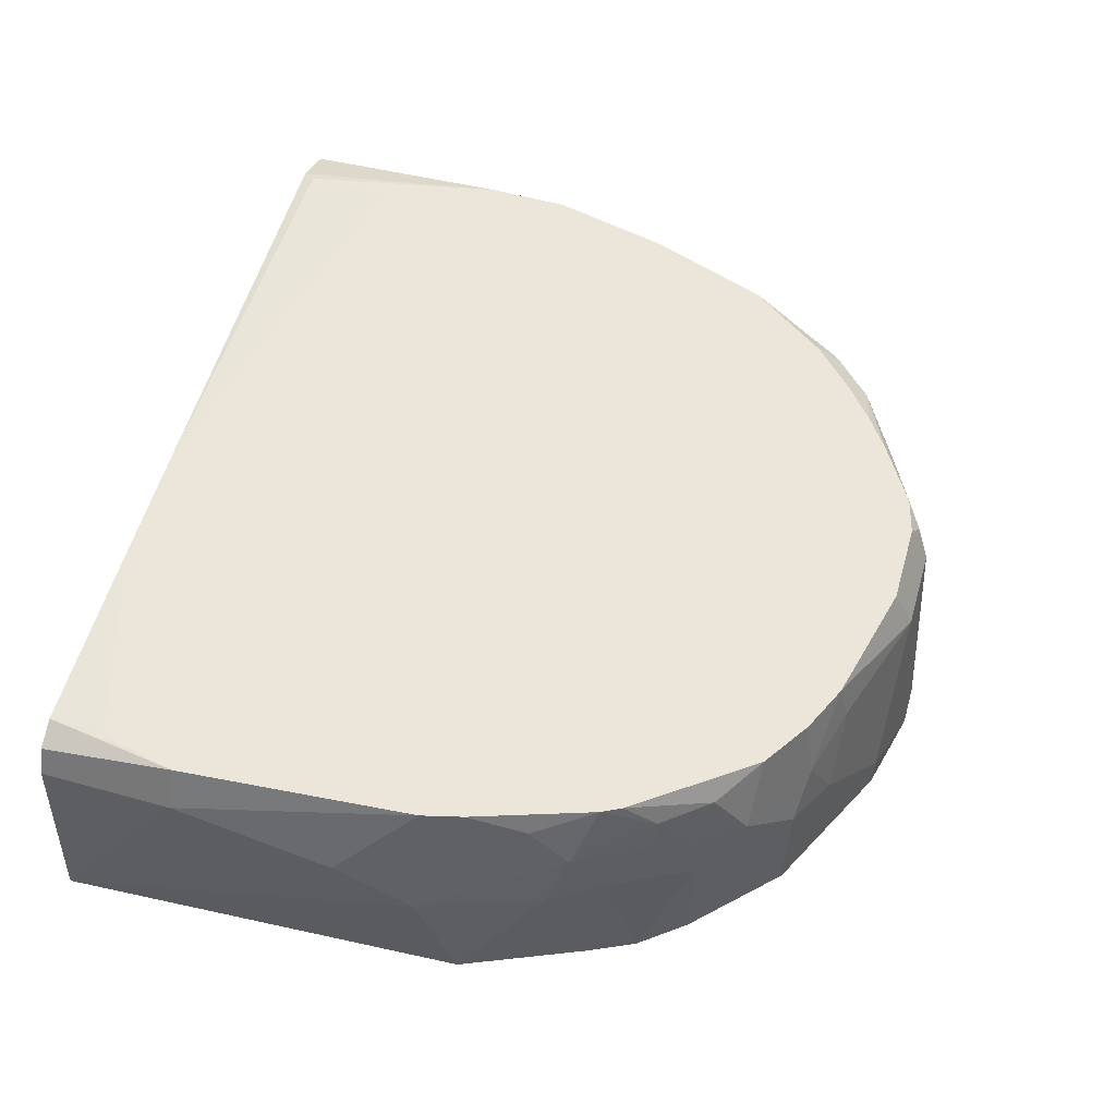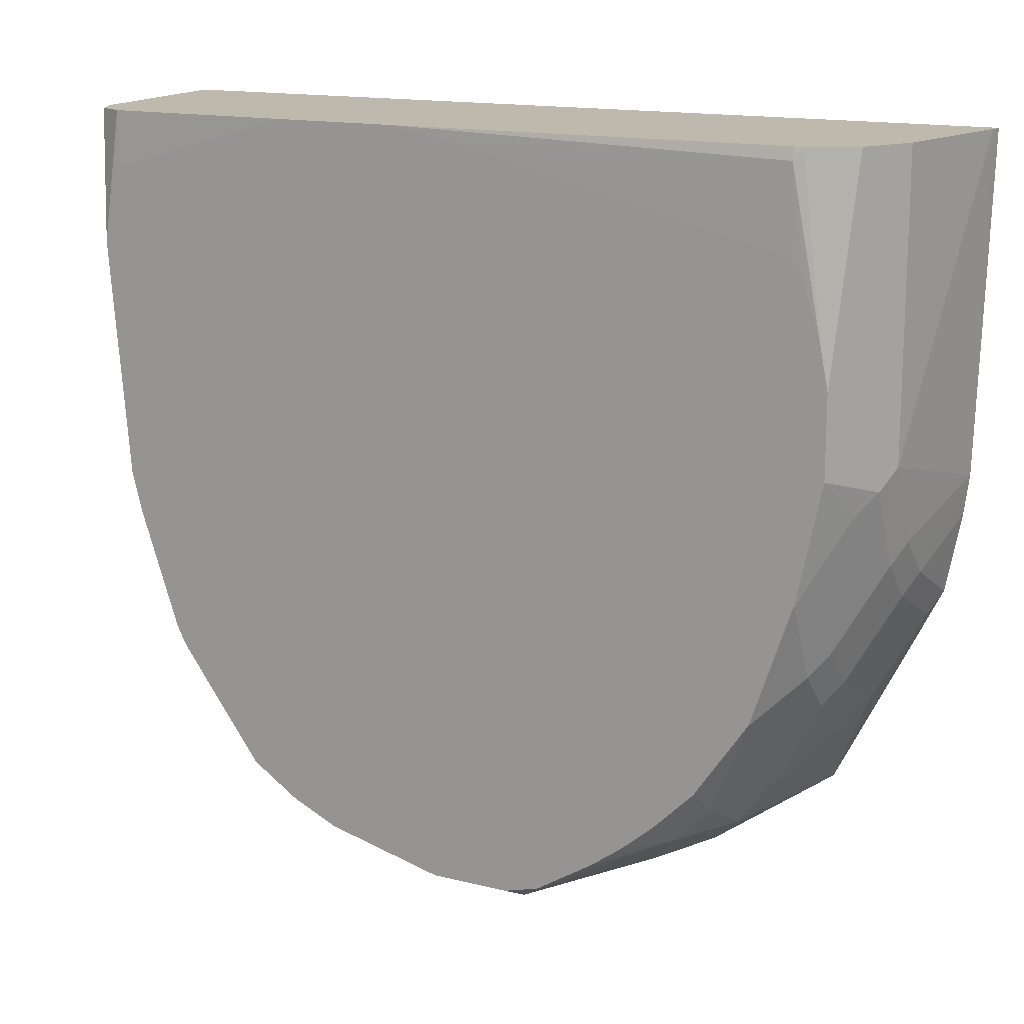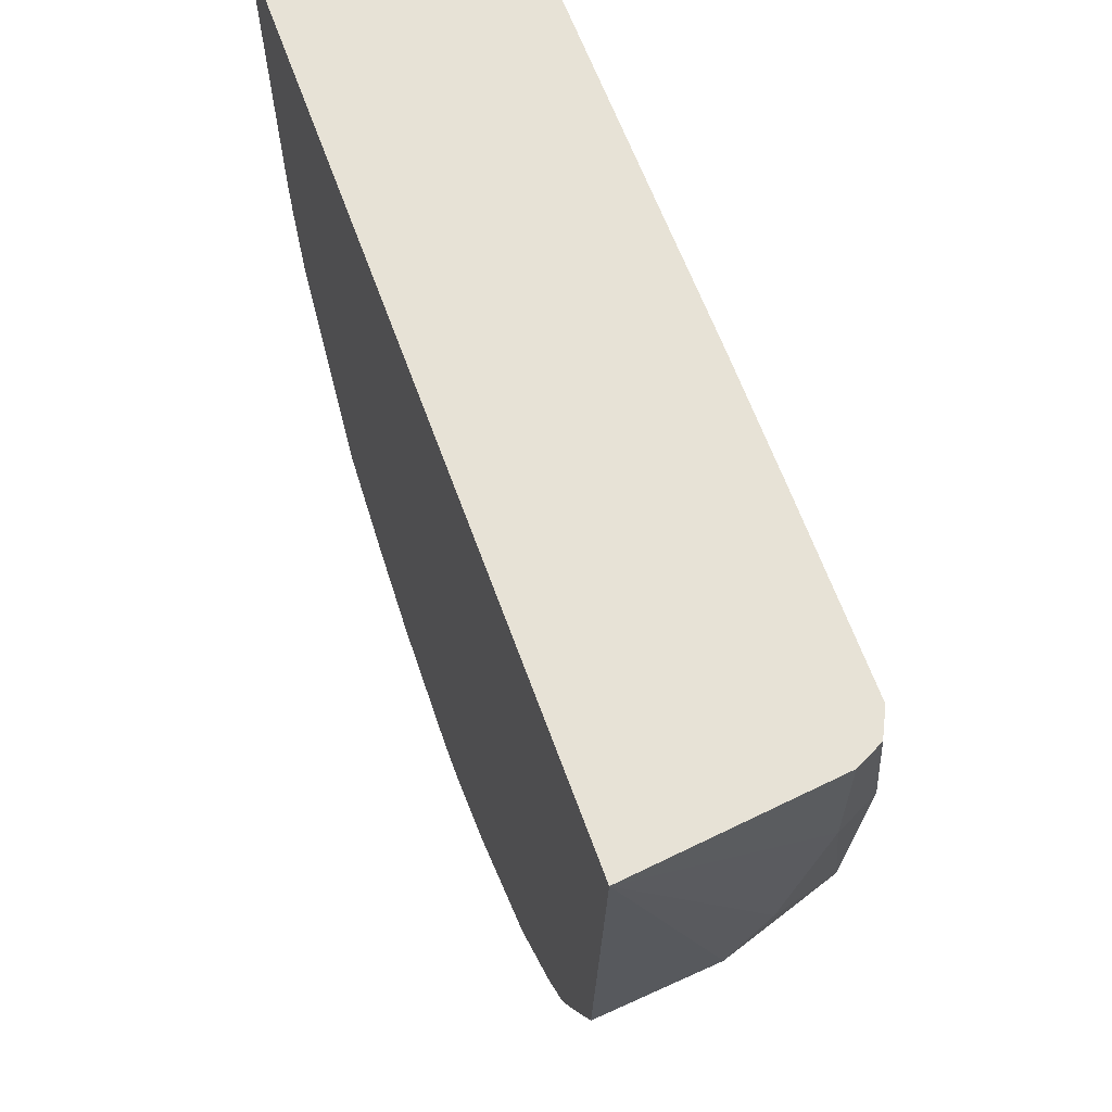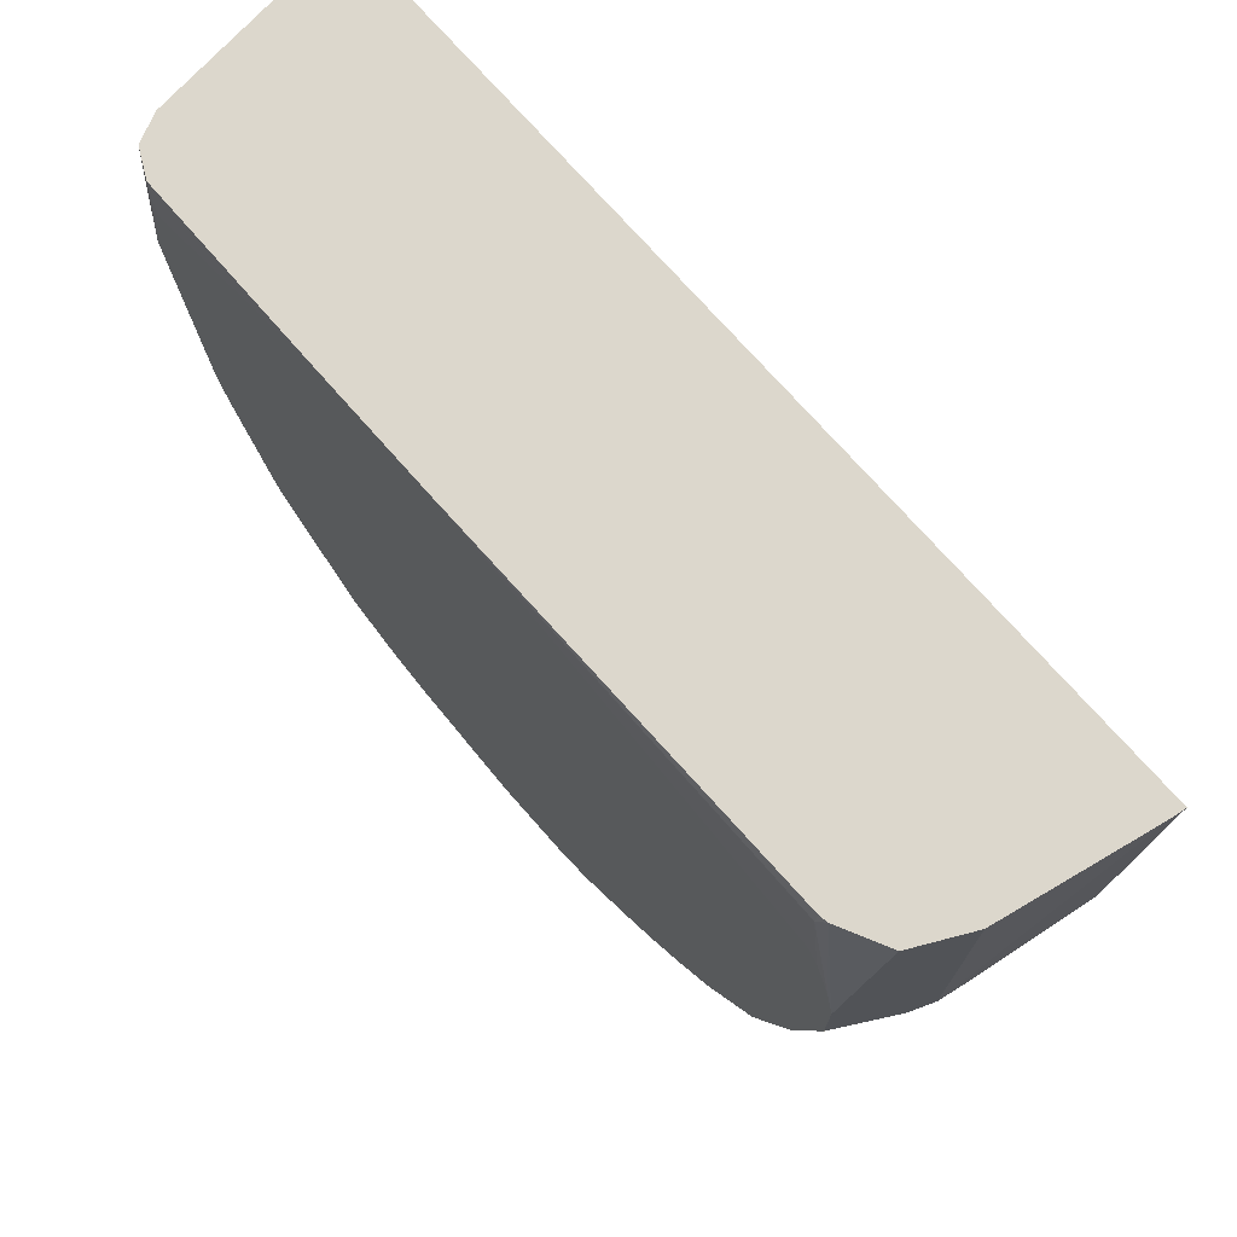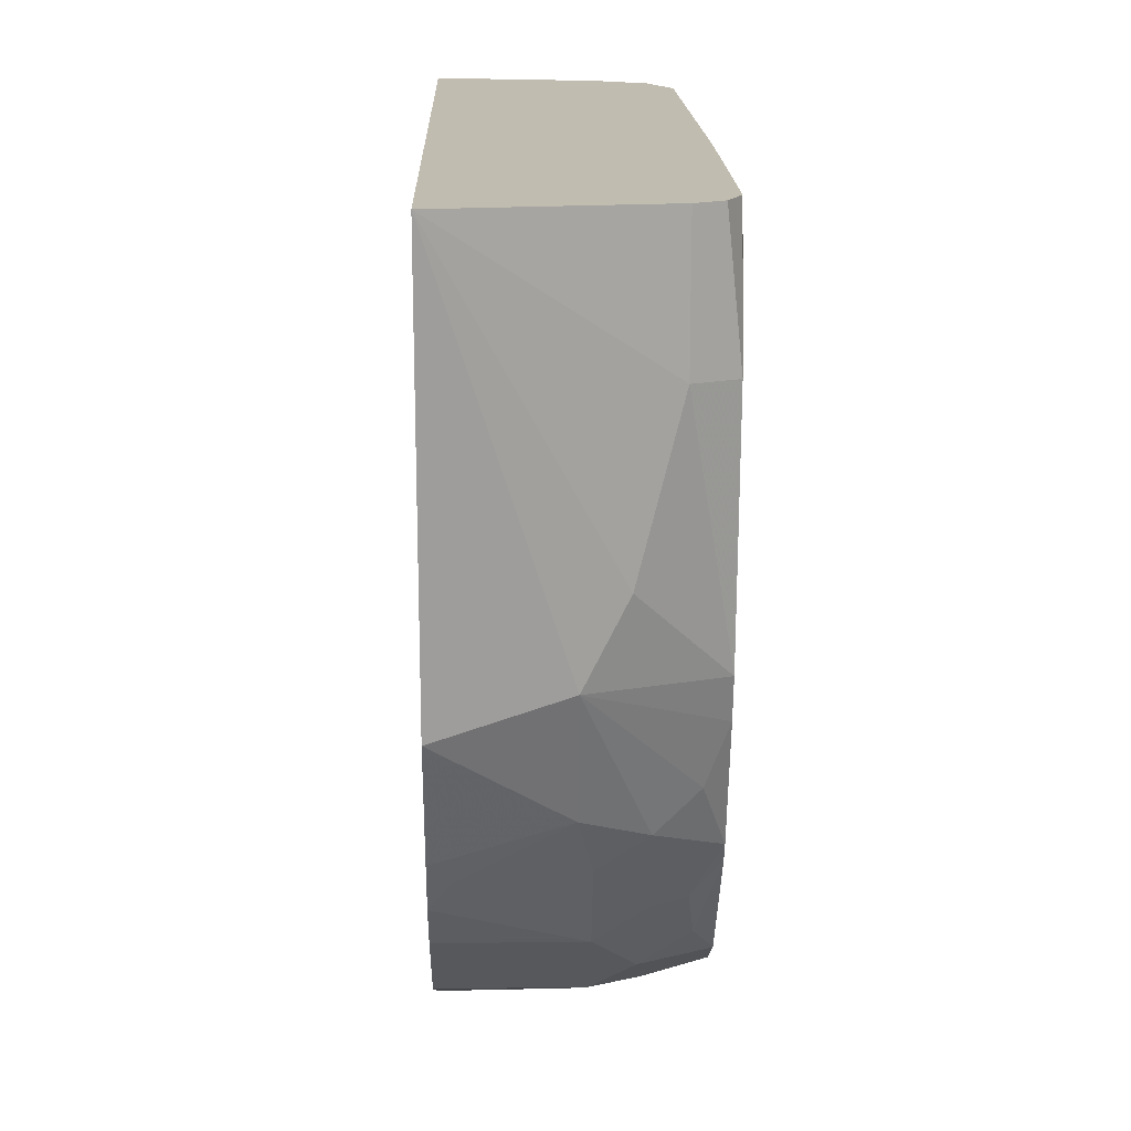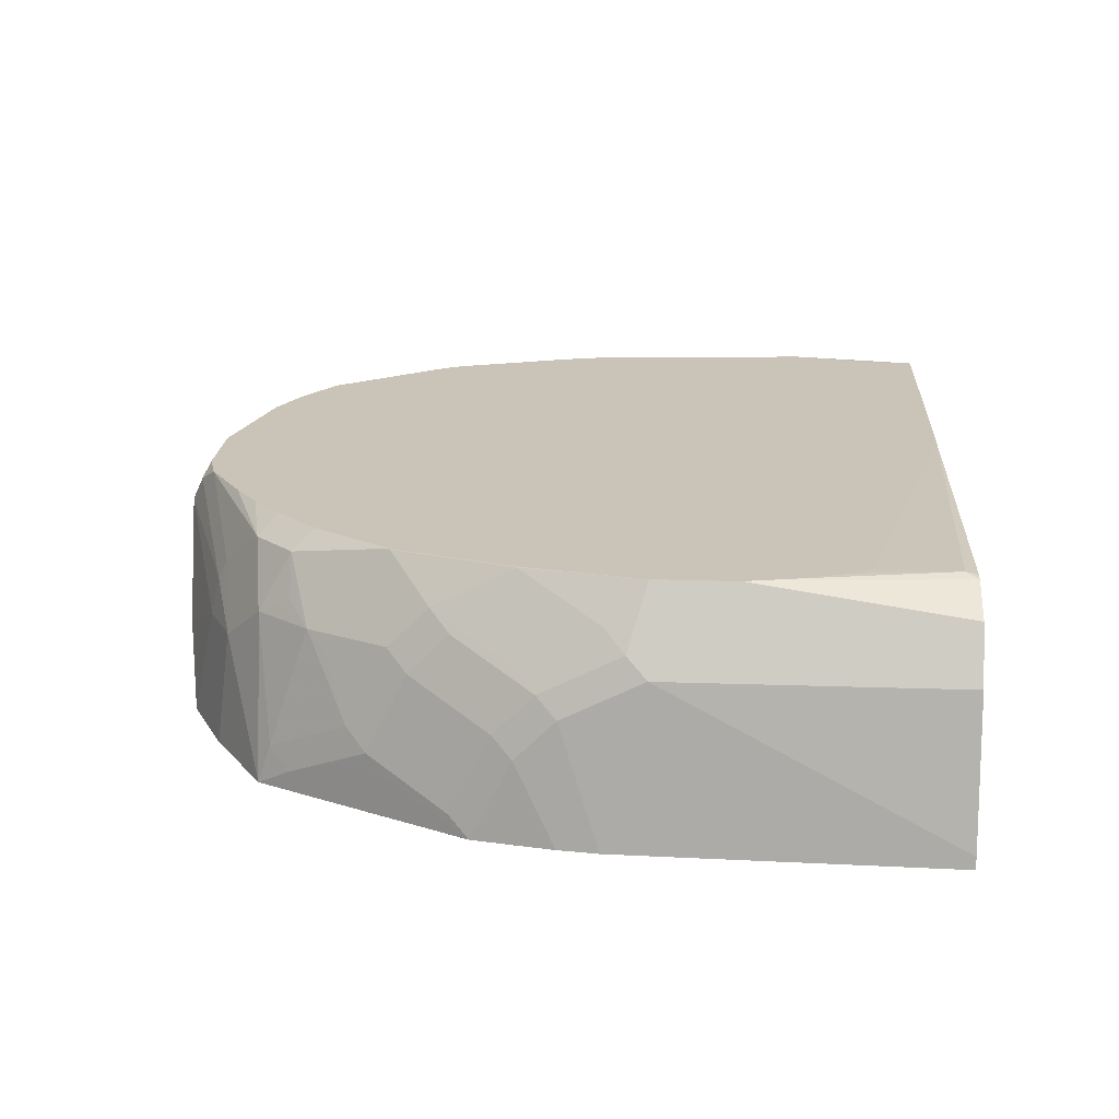
<metadata>
{"format":"obj","ext":"obj","renderer":"f3d","projection":"perspective","resolution":1024,"background":"white","views":[{"elev":57.5,"azim":106.1,"up":"+Y"},{"elev":15.1,"azim":-152.1,"up":"+Z"},{"elev":63.4,"azim":70.2,"up":"+Z"},{"elev":72.8,"azim":-131.2,"up":"+Z"},{"elev":16.6,"azim":88.5,"up":"+Z"},{"elev":20.0,"azim":-86.4,"up":"+Y"}]}
</metadata>
<code>
v 0.04097 -0.06158 -0.9334
v 0.02049 -0.06158 -0.9334
v 0.04102 0.04102 -0.9232
v 0.06154 3.13e-06 -0.9232
v 0.08202 -0.04103 -0.9232
v 0.04922 -0.06158 -0.9314
v -0.02047 -0.02051 -0.9232
v 1.015e-05 0.04102 -0.9232
v -0.0436 -0.06158 -0.918
v 0.04147 0.062 -0.9127
v 0.06199 0.062 -0.9076
v 0.103 0.062 -0.8973
v 0.1026 0.04102 -0.9027
v 0.1231 3.13e-06 -0.9027
v 0.08202 -0.06158 -0.9232
v 0.0615 -0.06158 -0.9283
v -0.06152 3.13e-06 -0.9027
v -0.06408 0.02051 -0.8975
v -0.006802 0.0547 -0.9163
v 0.0004583 0.062 -0.9127
v -0.0846 -0.06158 -0.8975
v -0.0846 -0.06154 -0.8975
v 0.1271 0.062 -0.8861
v 0.1333 0.03076 -0.8924
v 0.1436 -0.06158 -0.8924
v 0.1504 0.006838 -0.889
v -0.08886 3.13e-06 -0.889
v -0.06663 0.03076 -0.8924
v -0.01805 0.062 -0.9076
v -0.1299 -0.06158 -0.8684
v -0.1299 -0.06154 -0.8685
v -0.1162 -0.04103 -0.8753
v 0.1517 0.062 -0.8698
v 0.1539 0.05128 -0.8719
v 0.147 0.02393 -0.8856
v 0.1504 -0.06158 -0.889
v 0.1709 0.02735 -0.8685
v -0.1094 0.02051 -0.8685
v -0.08716 0.05128 -0.8719
v -0.04763 0.062 -0.889
v -0.1368 -0.06158 -0.8548
v -0.1368 -0.06154 -0.8548
v -0.1385 -0.05129 -0.8514
v -0.1308 -0.04103 -0.8616
v -0.1179 -0.03077 -0.8719
v 0.169 0.062 -0.846
v 0.1743 0.05128 -0.8514
v 0.1709 -0.06158 -0.8685
v 0.1915 0.04787 -0.8274
v 0.1881 0.02393 -0.8445
v 0.1915 0.006838 -0.848
v -0.1077 0.05128 -0.8514
v -0.1308 0.02051 -0.8411
v -0.1179 0.03076 -0.8514
v -0.08173 0.062 -0.8618
v -0.06421 0.062 -0.8768
v -0.171 -0.06158 -0.7864
v -0.1846 -0.06154 -0.7591
v -0.1504 -0.04103 -0.8274
v -0.159 -0.03077 -0.8103
v -0.1513 -0.02051 -0.8206
v 0.1949 0.062 -0.8103
v 0.1915 -0.06158 -0.848
v 0.1998 0.062 -0.8006
v 0.2154 0.03076 -0.7898
v 0.1949 0.03076 -0.8309
v 0.212 0.006838 -0.8069
v 0.2093 -0.06158 -0.8247
v -0.1028 0.062 -0.8407
v -0.1023 0.062 -0.8413
v -0.1308 0.06154 -0.8001
v -0.1302 0.062 -0.8006
v -0.1385 0.01025 -0.8309
v -0.1513 0.02051 -0.8001
v -0.1513 0.04102 -0.7796
v -0.1846 -0.06158 -0.759
v -0.1923 -0.06158 -0.7181
v -0.1846 -0.02051 -0.7385
v -0.1795 -0.05129 -0.7693
v -0.1641 -0.04103 -0.8001
v -0.159 0.01025 -0.7898
v -0.1795 -0.01025 -0.7488
v 0.2203 0.062 -0.739
v 0.2154 0.05128 -0.7693
v 0.2462 3.13e-06 -0.7181
v 0.2257 3.13e-06 -0.7796
v 0.2154 -0.05129 -0.8103
v 0.2206 -0.06158 -0.8
v -0.1304 0.062 -0.8001
v -0.1513 0.06154 -0.7385
v -0.159 0.03076 -0.7693
v -0.1795 0.01025 -0.7283
v -0.1718 0.02051 -0.7385
v -0.1718 0.04102 -0.6975
v -0.1949 -0.06158 -0.6975
v -0.1846 3.13e-06 -0.7181
v 0.2256 0.062 -0.718
v 0.2462 0.02051 -0.677
v 0.258 -0.06158 -0.5272
v 0.2462 -0.06154 -0.7385
v 0.2461 -0.06158 -0.7386
v -0.1509 0.062 -0.7385
v -0.1512 0.062 -0.7372
v -0.1639 0.062 -0.6775
v -0.1795 0.03076 -0.6873
v -0.1998 -0.06158 -0.5272
v -0.199 -0.05528 -0.5272
v -0.1846 0.02051 -0.677
v 0.2357 0.062 -0.5954
v 0.2462 0.04102 -0.595
v 0.2462 -0.06158 -0.7385
v 0.2462 0.04102 -0.5272
v -0.1639 0.062 -0.636
v -0.1799 0.03001 -0.5272
v -0.1846 0.02051 -0.5272
v 0.231 0.062 -0.5733
v 0.2257 0.06154 -0.5272
v 0.2393 0.0547 -0.5272
v 0.2399 0.05354 -0.5272
v -0.1632 0.062 -0.6324
v -0.173 0.0437 -0.5272
v -0.1709 0.04787 -0.5272
v 0.2257 0.062 -0.556
v 0.1268 0.062 -0.5272
v -0.1594 0.062 -0.6136
v -0.1477 0.05946 -0.5272
v 0.06271 0.062 -0.5272
v -0.1586 0.062 -0.6109
v -0.1436 0.06154 -0.5334
v -0.1436 0.06015 -0.5272
v 0.02175 0.062 -0.5346
v -0.1504 0.062 -0.5847
v -0.1436 0.062 -0.5757
f 58 80 59
f 65 86 67
f 65 85 86
f 65 84 85
f 64 84 65
f 64 83 84
f 61 74 73
f 60 79 82
f 60 81 74
f 59 80 60
f 58 60 80
f 67 86 87
f 60 82 81
f 60 74 61
f 74 81 91
f 68 87 88
f 71 89 72
f 71 75 90
f 71 90 102
f 71 102 89
f 74 91 75
f 75 91 92
f 75 92 93
f 75 93 94
f 75 94 90
f 77 95 96
f 58 79 60
f 77 96 78
f 78 96 82
f 67 87 68
f 58 82 79
f 51 66 65
f 58 77 78
f 41 58 42
f 81 82 91
f 42 58 59
f 42 59 43
f 43 59 60
f 43 60 61
f 43 61 44
f 44 61 53
f 46 62 47
f 47 62 49
f 49 62 64
f 49 64 65
f 49 65 66
f 49 66 51
f 49 51 50
f 51 65 67
f 51 67 68
f 51 68 63
f 52 69 70
f 52 54 53
f 52 53 71
f 52 71 72
f 52 72 69
f 53 61 73
f 53 73 74
f 53 74 75
f 53 75 71
f 57 76 58
f 58 76 77
f 58 78 82
f 82 96 92
f 99 114 115
f 83 97 85
f 99 115 107
f 99 107 106
f 100 111 101
f 104 105 108
f 104 108 114
f 104 114 113
f 107 115 108
f 108 115 114
f 109 116 117
f 109 117 118
f 109 118 119
f 109 119 112
f 109 112 110
f 113 114 121
f 113 121 122
f 113 122 120
f 116 123 117
f 117 123 124
f 120 122 126
f 120 126 125
f 125 126 129
f 125 129 128
f 126 130 129
f 127 131 129
f 127 129 130
f 128 129 132
f 129 131 133
f 129 133 132
f 41 57 58
f 99 121 114
f 99 122 121
f 99 126 122
f 99 130 126
f 83 85 84
f 85 98 99
f 85 99 100
f 85 100 86
f 85 97 98
f 86 88 87
f 86 100 88
f 88 100 101
f 90 103 102
f 90 94 104
f 90 104 103
f 92 96 105
f 92 105 94
f 92 94 93
f 82 92 91
f 94 105 104
f 95 107 108
f 95 108 96
f 96 108 105
f 97 109 110
f 97 110 98
f 98 110 99
f 99 111 100
f 99 110 112
f 99 112 119
f 99 119 118
f 99 118 117
f 99 117 124
f 99 124 127
f 99 127 130
f 95 106 107
f 39 56 40
f 21 31 22
f 39 70 55
f 3 8 20
f 3 20 10
f 4 14 5
f 5 15 16
f 5 16 6
f 5 14 15
f 7 9 17
f 7 17 8
f 8 17 18
f 8 18 19
f 8 19 20
f 9 21 22
f 9 22 17
f 10 20 29
f 10 29 40
f 10 40 56
f 10 56 55
f 10 55 70
f 10 70 69
f 10 69 72
f 10 72 89
f 10 89 102
f 10 102 103
f 10 103 104
f 10 104 113
f 10 113 120
f 10 120 125
f 10 125 128
f 10 128 132
f 3 14 4
f 10 132 133
f 3 13 14
f 3 11 12
f 1 2 8
f 1 8 3
f 1 3 4
f 1 4 5
f 1 5 6
f 1 6 16
f 1 16 15
f 1 15 25
f 1 25 36
f 1 36 48
f 1 48 63
f 1 63 68
f 1 68 88
f 1 88 101
f 1 101 111
f 1 111 99
f 1 99 106
f 1 106 95
f 1 95 77
f 1 77 76
f 1 76 57
f 1 57 41
f 1 41 30
f 1 30 21
f 1 21 9
f 1 9 2
f 2 7 8
f 2 9 7
f 3 10 11
f 39 55 56
f 10 133 131
f 3 12 13
f 10 127 124
f 26 37 48
f 26 48 36
f 27 32 38
f 27 38 39
f 27 39 28
f 28 39 29
f 29 39 40
f 30 41 31
f 31 41 42
f 31 42 43
f 31 43 44
f 31 44 38
f 31 38 45
f 32 45 38
f 33 46 47
f 33 47 37
f 33 37 34
f 34 37 35
f 37 47 49
f 37 49 50
f 37 50 51
f 37 51 63
f 37 63 48
f 38 52 39
f 38 44 53
f 38 53 54
f 38 54 52
f 39 52 70
f 10 131 127
f 26 35 37
f 25 26 36
f 31 45 32
f 23 35 24
f 10 124 123
f 24 35 26
f 10 123 116
f 10 116 109
f 10 109 97
f 10 97 83
f 10 83 64
f 10 64 62
f 10 62 46
f 10 46 33
f 10 23 12
f 10 12 11
f 12 23 24
f 12 24 13
f 13 24 14
f 10 33 23
f 23 33 34
f 23 34 35
f 14 25 15
f 22 32 27
f 22 31 32
f 21 30 31
f 18 27 28
f 19 29 20
f 18 28 29
f 17 27 18
f 17 22 27
f 14 26 25
f 14 24 26
f 18 29 19

</code>
